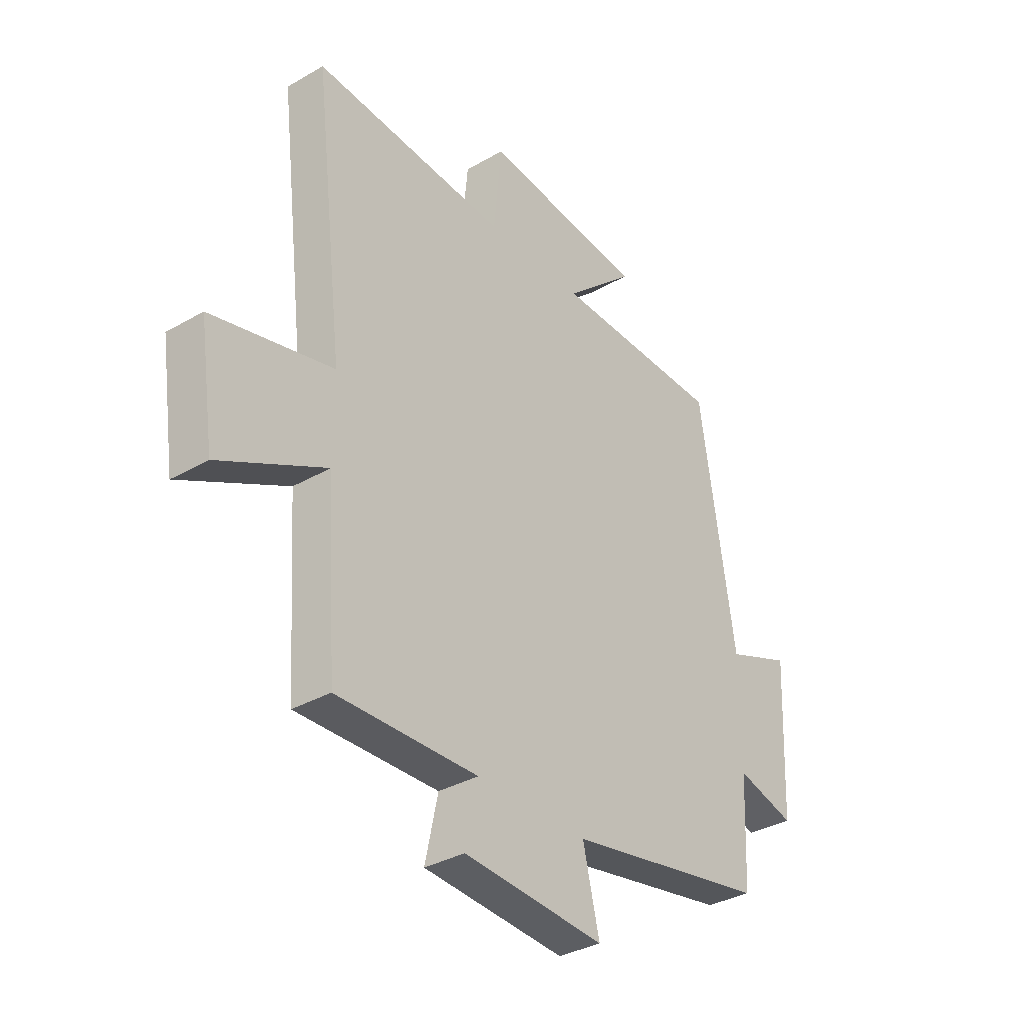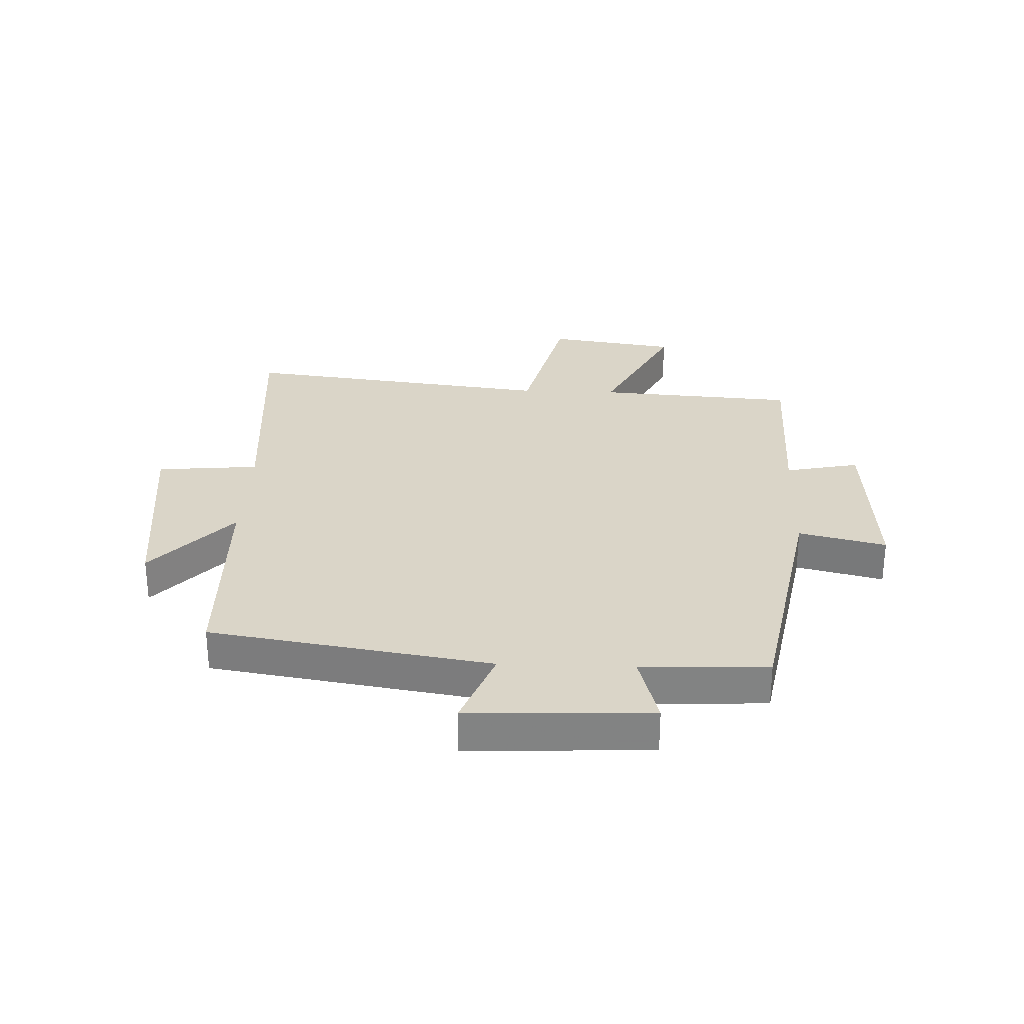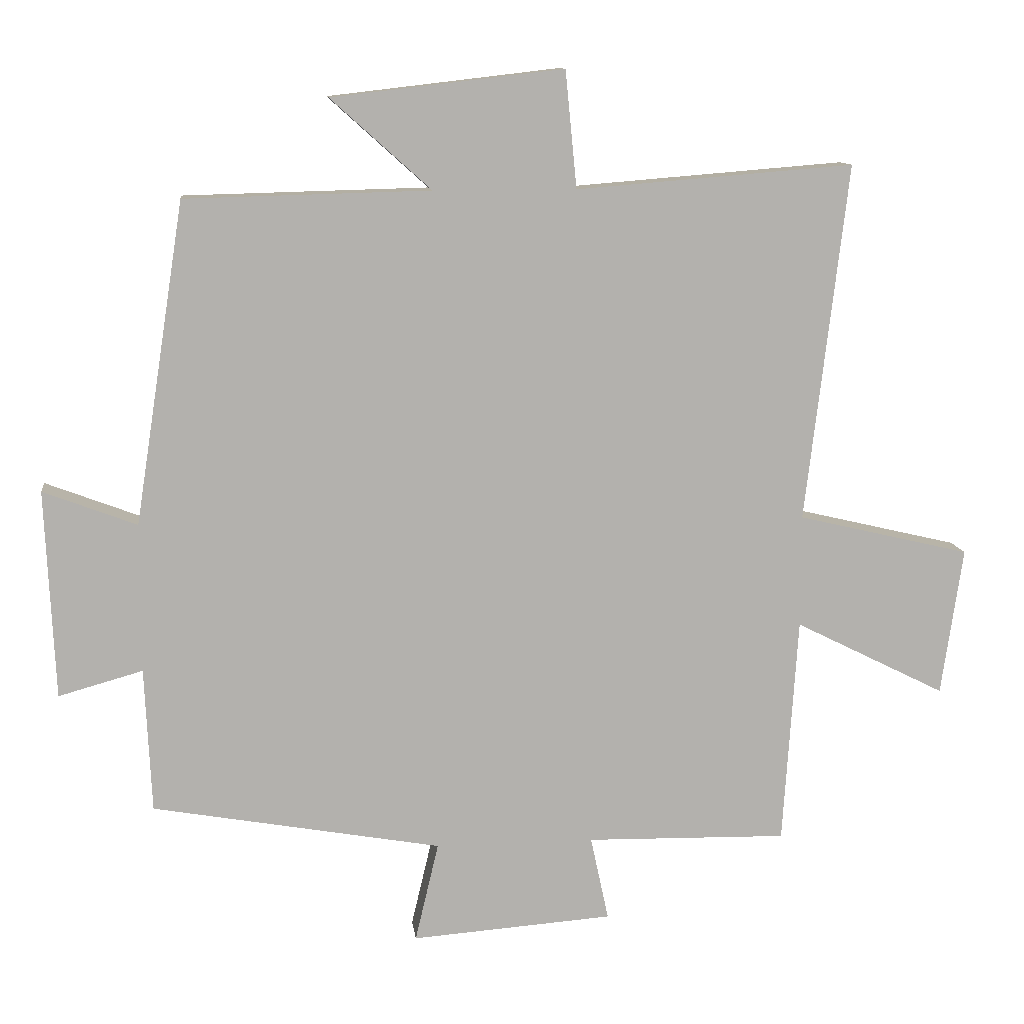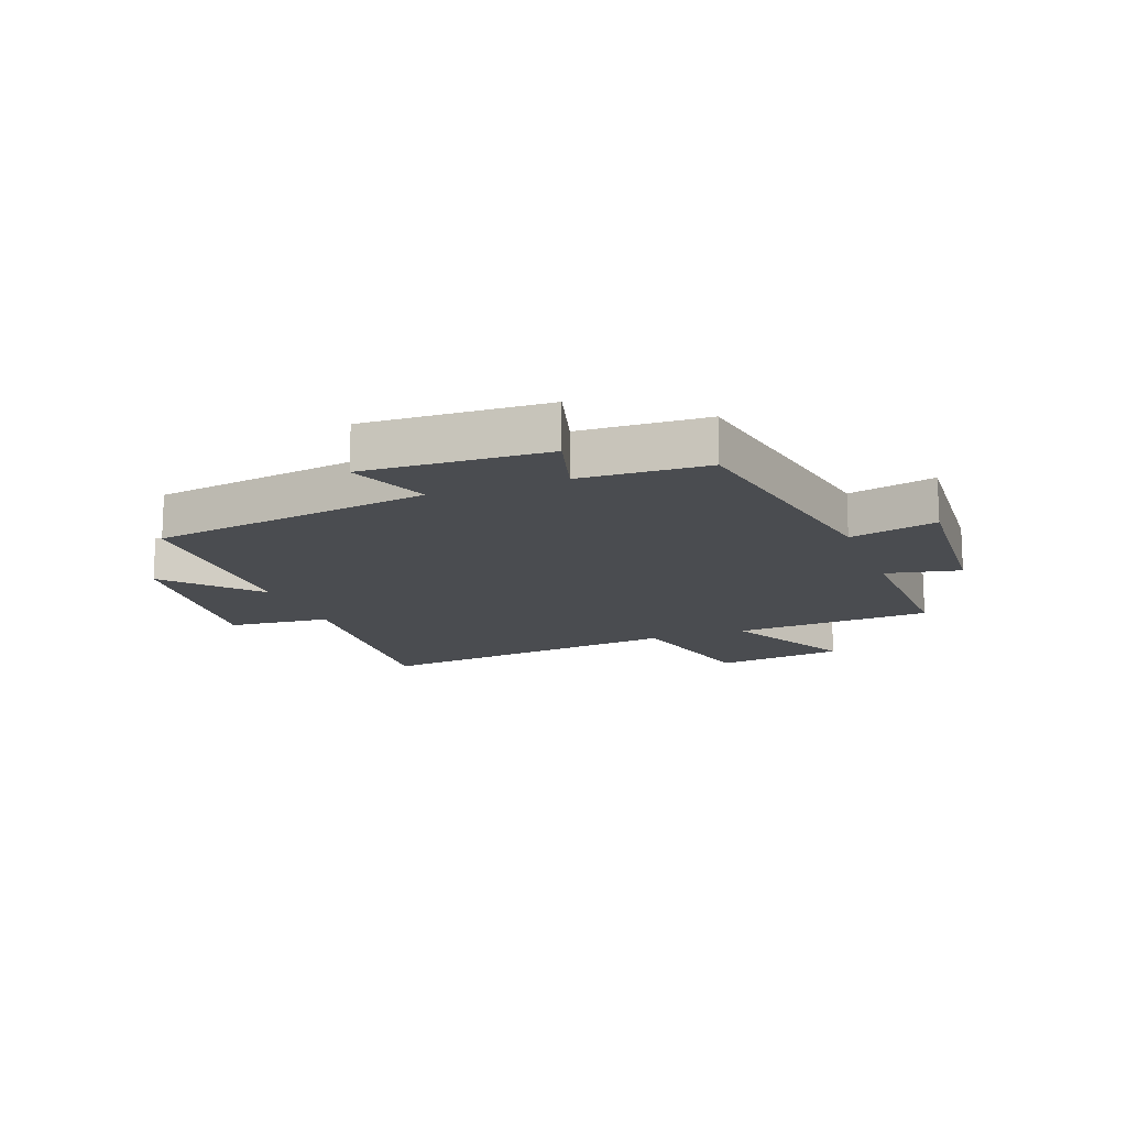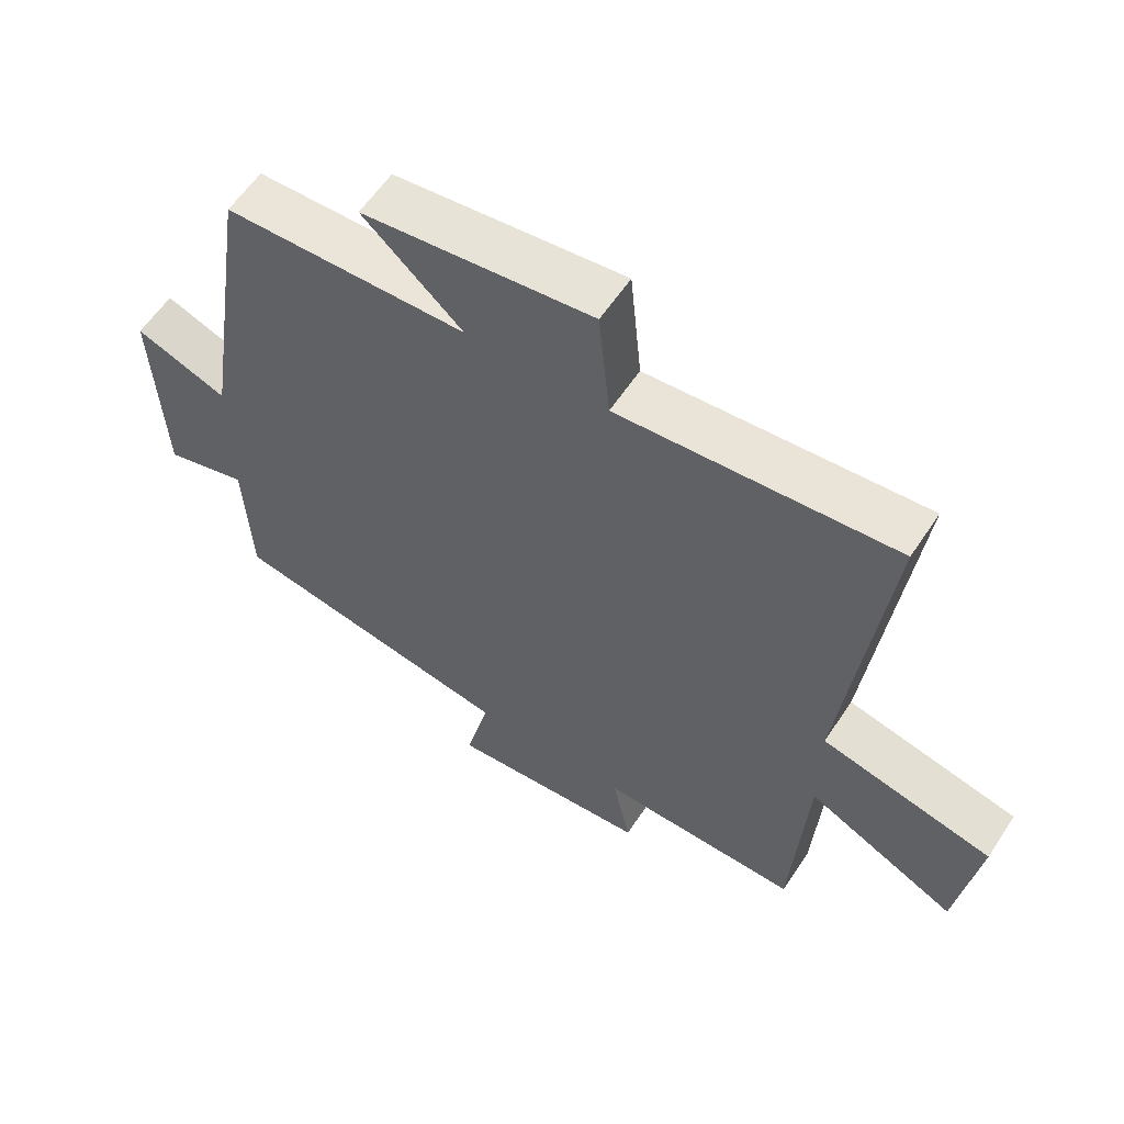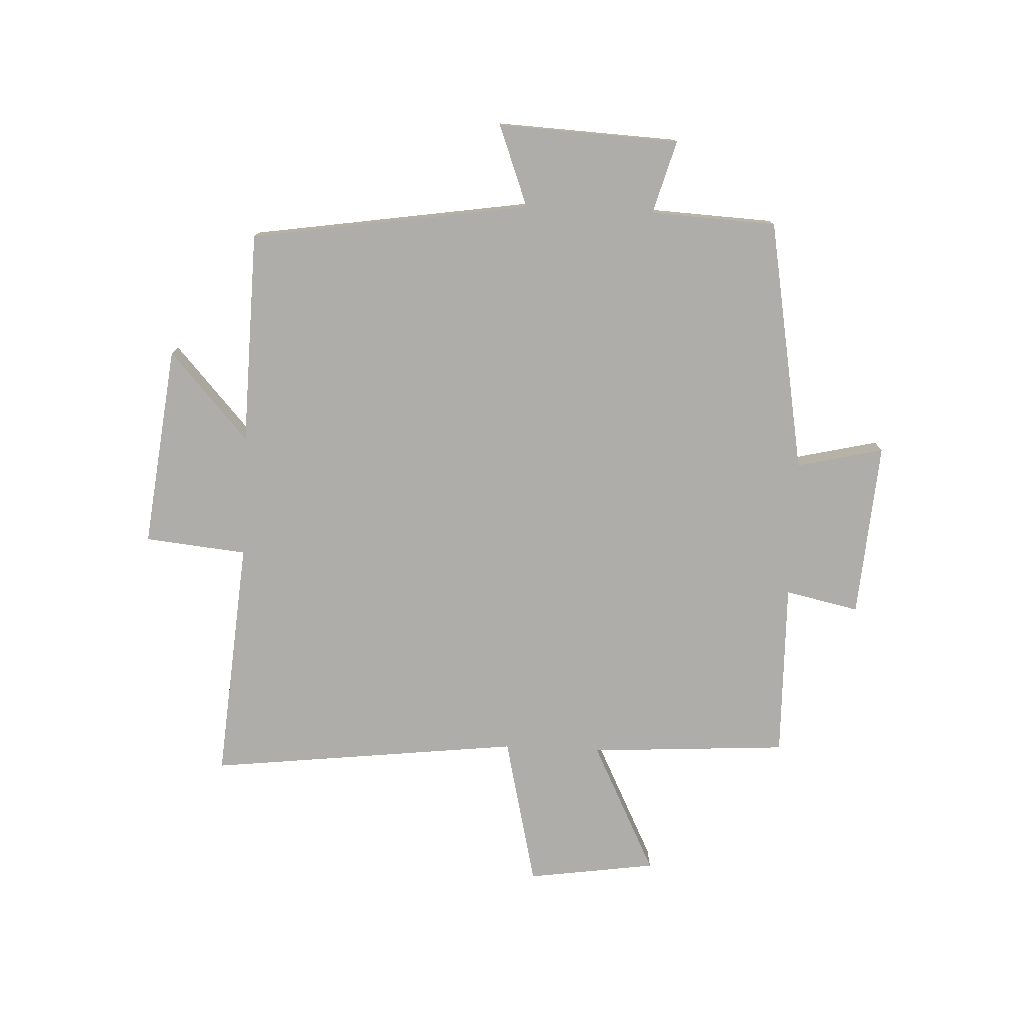
<metadata>
{"format":"obj","ext":"obj","renderer":"f3d","projection":"perspective","resolution":1024,"background":"white","views":[{"elev":-34.3,"azim":-52.0,"up":"+Z"},{"elev":29.1,"azim":92.4,"up":"+Y"},{"elev":11.2,"azim":173.0,"up":"+Z"},{"elev":-14.7,"azim":110.7,"up":"+Y"},{"elev":59.0,"azim":-146.8,"up":"+Z"},{"elev":-77.1,"azim":87.3,"up":"+Y"}]}
</metadata>
<code>
v -0.478 0.07 -0.506
v -0.5 0.07 -0.167
v -0.725 0.07 -0.28
v -0.757 0.07 -0.06
v -0.5 0.07 0.001
v -0.563 0.07 0.533
v -0.15 0.07 0.5
v -0.133 0.07 0.674
v 0.211 0.07 0.634
v 0.062 0.07 0.5
v 0.426 0.07 0.491
v 0.5 0.07 0.014
v 0.639 0.07 0.067
v 0.625 0.07 -0.243
v 0.5 0.07 -0.208
v 0.49 0.07 -0.423
v 0.06 0.07 -0.5
v 0.095 0.07 -0.648
v -0.205 0.07 -0.626
v -0.178 0.07 -0.5
v -0.478 0 -0.506
v -0.5 0 -0.167
v -0.725 0 -0.28
v -0.757 0 -0.06
v -0.5 0 0.001
v -0.563 0 0.533
v -0.15 0 0.5
v -0.133 0 0.674
v 0.211 0 0.634
v 0.062 0 0.5
v 0.426 0 0.491
v 0.5 0 0.014
v 0.639 0 0.067
v 0.625 0 -0.243
v 0.5 0 -0.208
v 0.49 0 -0.423
v 0.06 0 -0.5
v 0.095 0 -0.648
v -0.205 0 -0.626
v -0.178 0 -0.5
f 17 18 19 20
f 15 16 17 20
f 15 20 1 2
f 12 13 14 15
f 10 11 12 15
f 10 15 2
f 7 8 9 10
f 7 10 2
f 5 6 7
f 5 7 2
f 2 3 4 5
f 40 39 38 37
f 40 37 36 35
f 22 21 40 35
f 35 34 33 32
f 35 32 31 30
f 22 35 30
f 30 29 28 27
f 22 30 27
f 27 26 25
f 22 27 25
f 25 24 23 22
f 1 21 22 2
f 2 22 23 3
f 3 23 24 4
f 4 24 25 5
f 5 25 26 6
f 6 26 27 7
f 7 27 28 8
f 8 28 29 9
f 9 29 30 10
f 10 30 31 11
f 11 31 32 12
f 12 32 33 13
f 13 33 34 14
f 14 34 35 15
f 15 35 36 16
f 16 36 37 17
f 17 37 38 18
f 18 38 39 19
f 19 39 40 20
f 20 40 21 1

</code>
